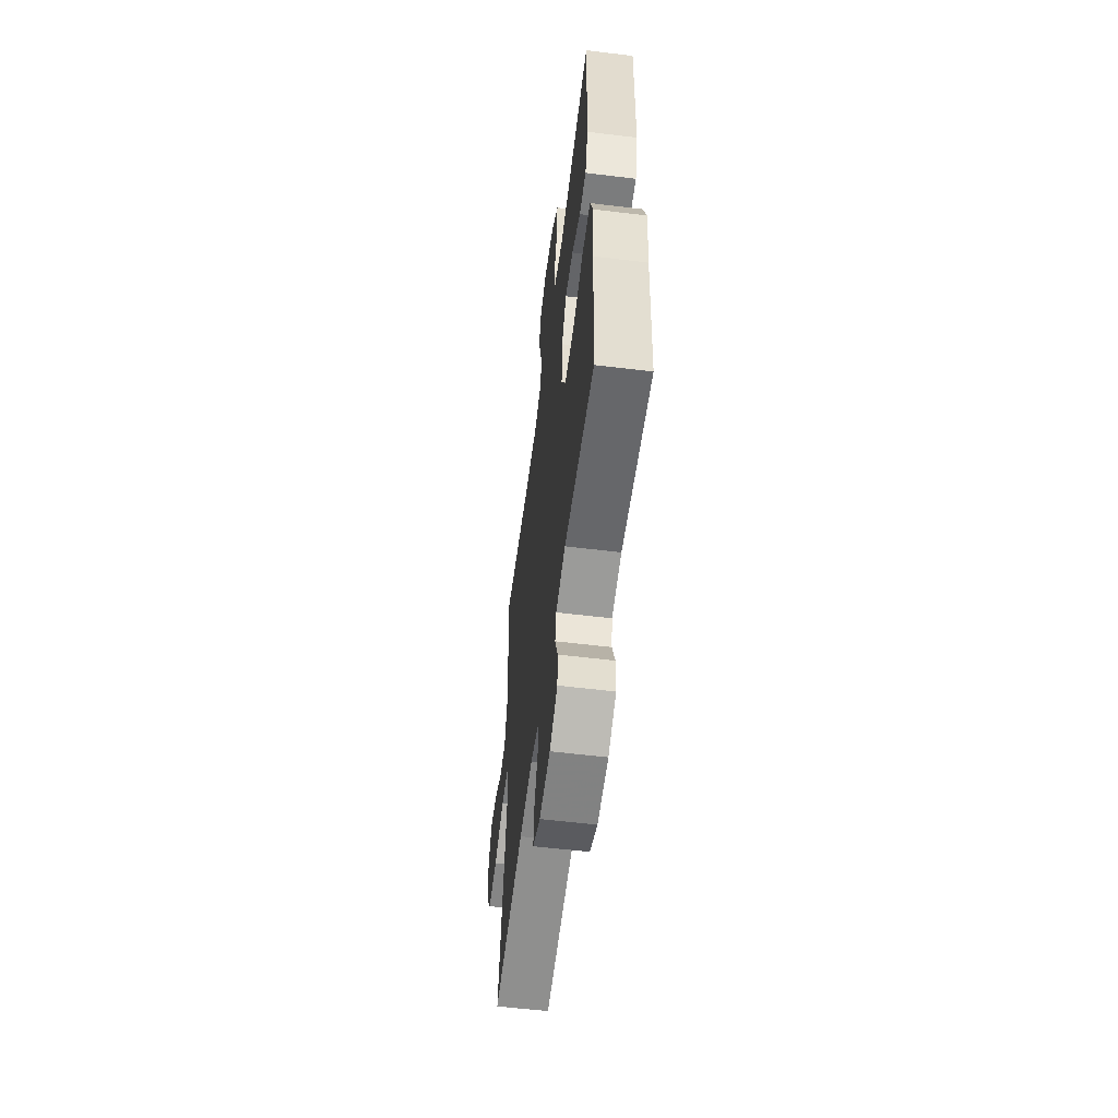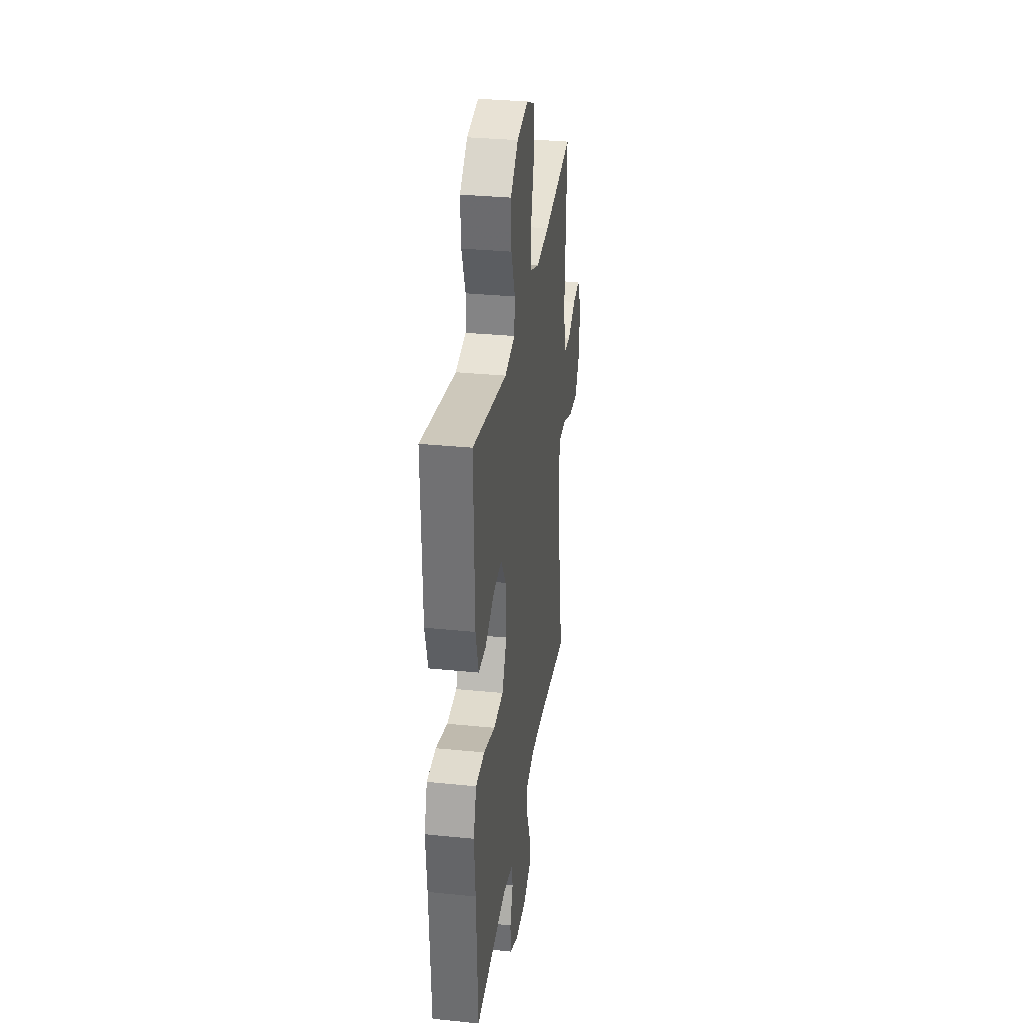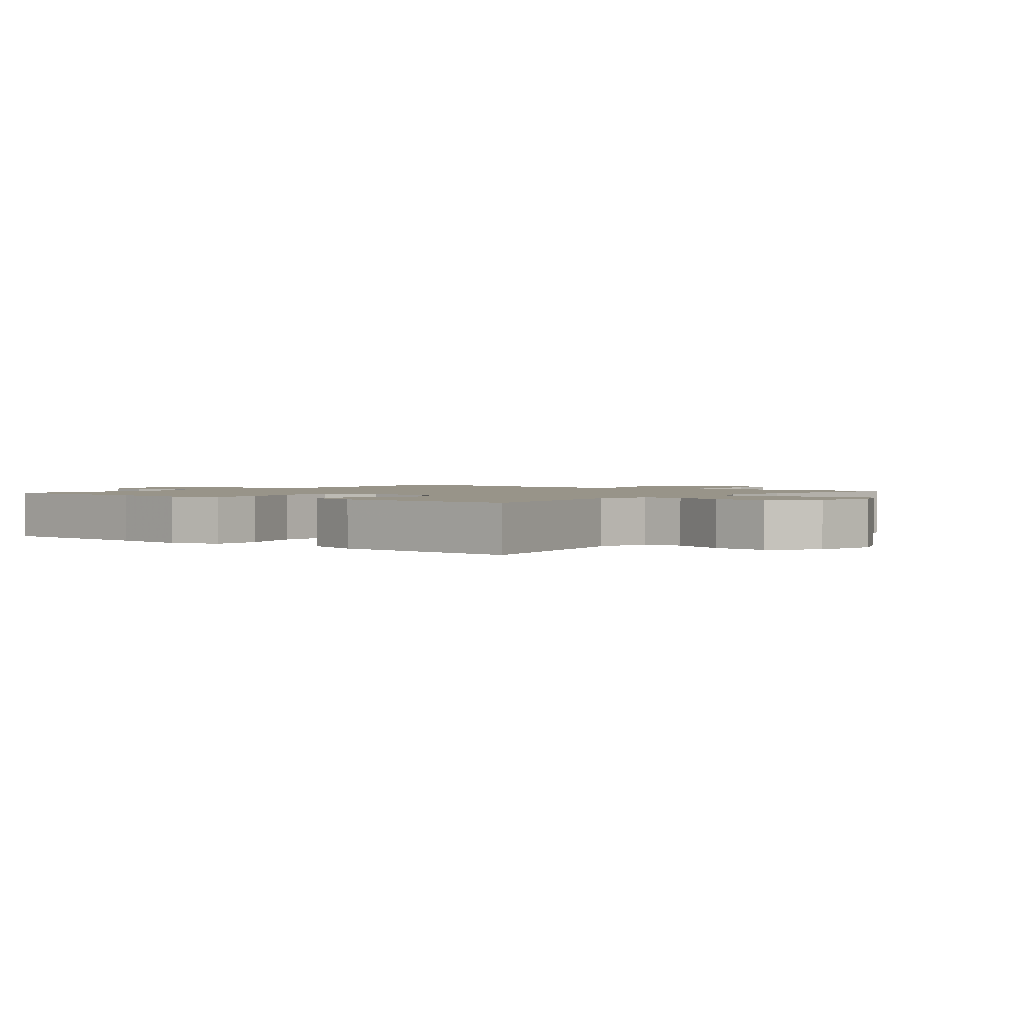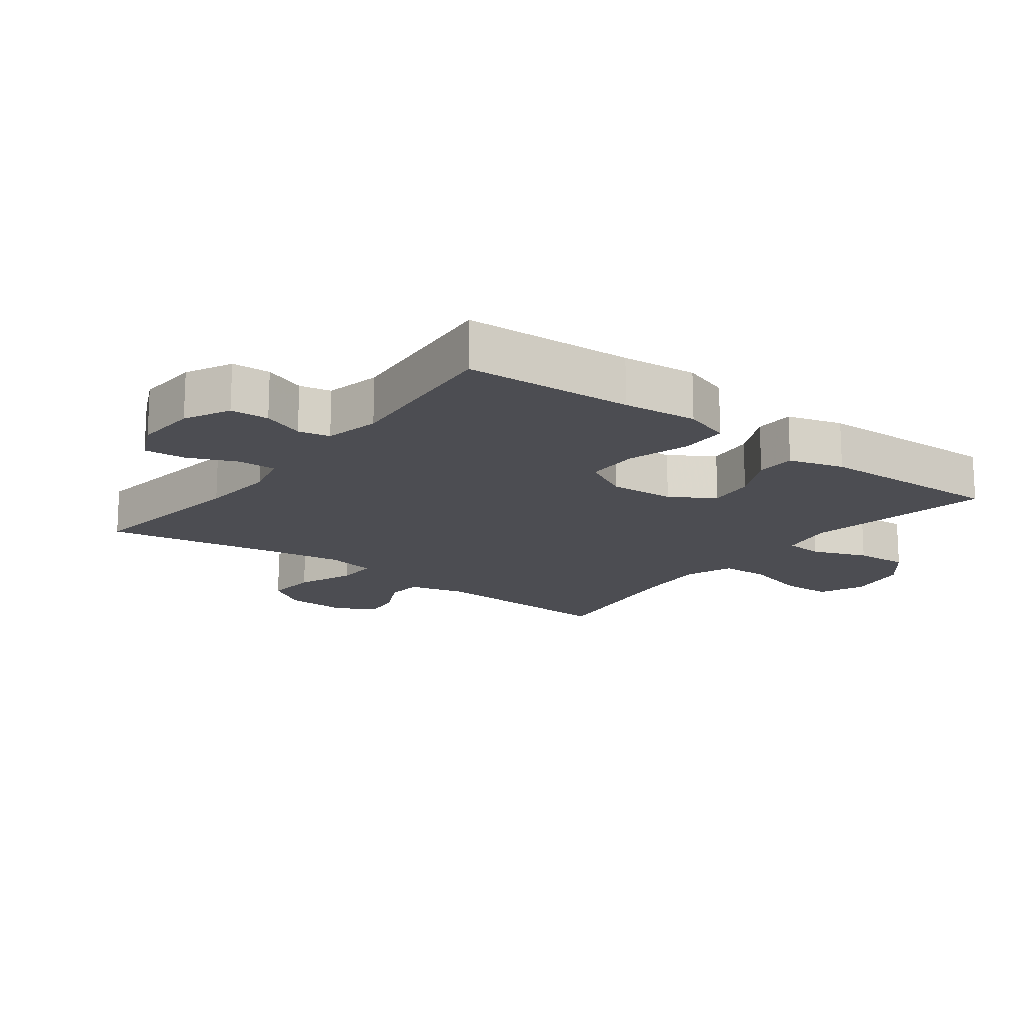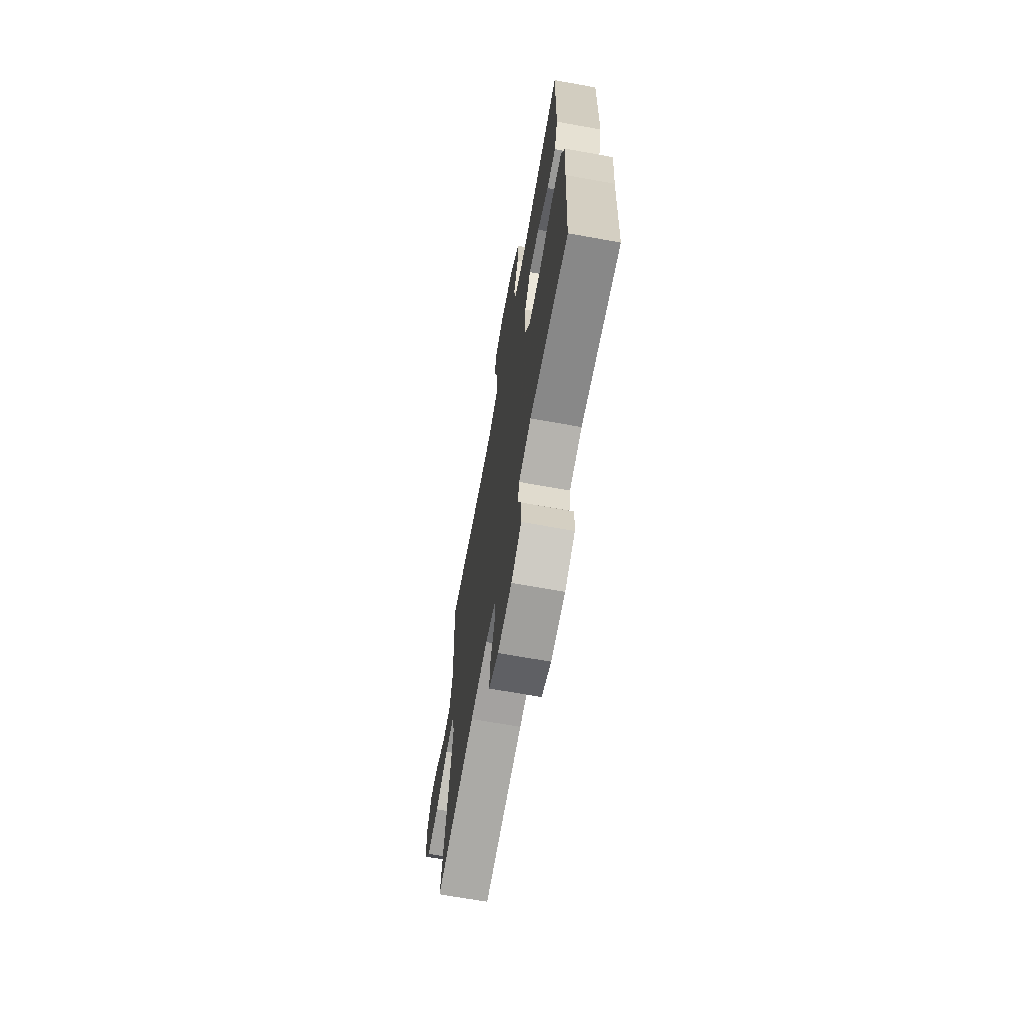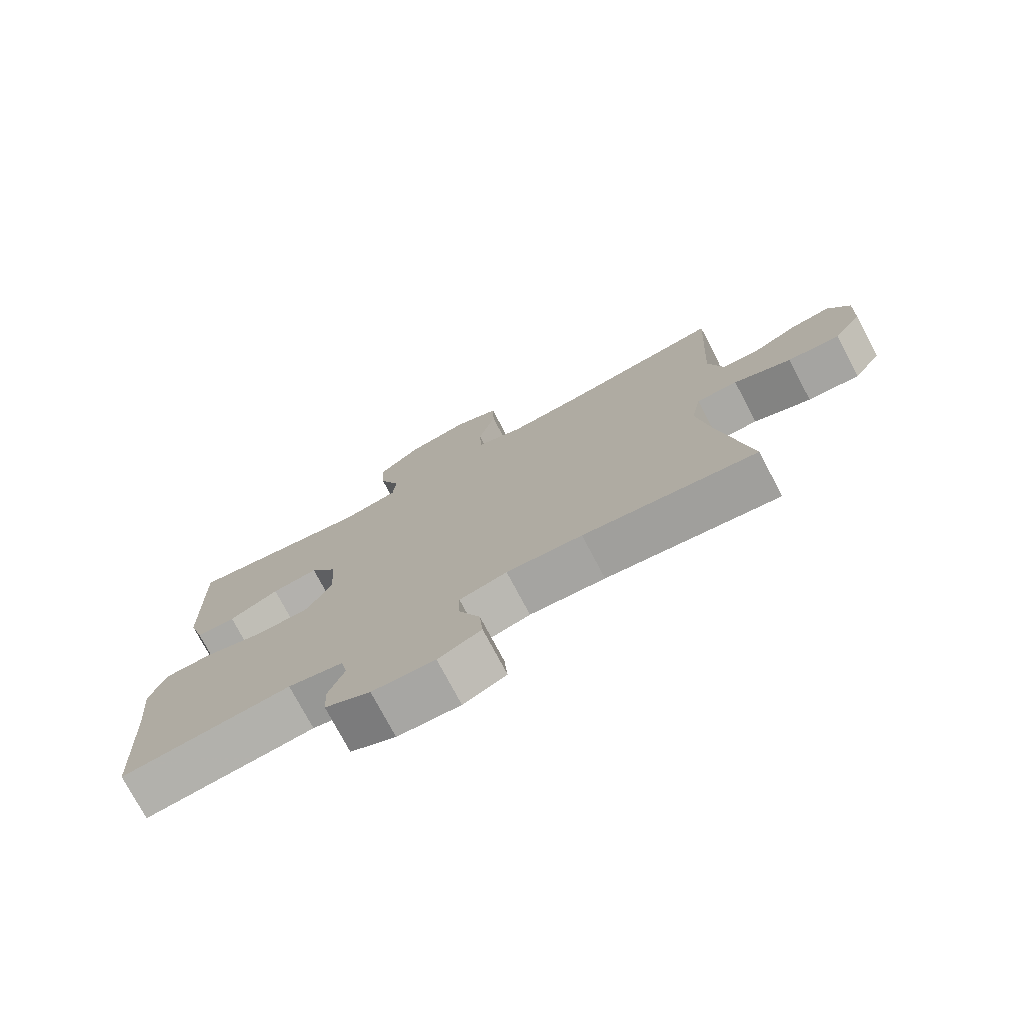
<metadata>
{"format":"obj","ext":"obj","renderer":"f3d","projection":"perspective","resolution":1024,"background":"white","views":[{"elev":-57.7,"azim":-97.2,"up":"+Z"},{"elev":31.9,"azim":-81.9,"up":"+Z"},{"elev":1.7,"azim":-51.0,"up":"+Y"},{"elev":-16.3,"azim":-127.2,"up":"+Y"},{"elev":-68.3,"azim":-100.2,"up":"+Z"},{"elev":-75.9,"azim":27.9,"up":"+Z"}]}
</metadata>
<code>
v 0.5 0.07 -0.5
v 0.23 0.07 -0.465
v 0.112 0.07 -0.456
v 0.038 0.07 -0.475
v 0.039 0.07 -0.533
v 0.072 0.07 -0.61
v 0.077 0.07 -0.675
v 0.01 0.07 -0.706
v -0.088 0.07 -0.701
v -0.159 0.07 -0.666
v -0.162 0.07 -0.606
v -0.137 0.07 -0.541
v -0.147 0.07 -0.492
v -0.233 0.07 -0.474
v -0.5 0.07 -0.5
v -0.514 0.07 -0.238
v -0.525 0.07 -0.122
v -0.5 0.07 -0.048
v -0.425 0.07 -0.046
v -0.328 0.07 -0.075
v -0.244 0.07 -0.073
v -0.205 0.07 0.001
v -0.211 0.07 0.103
v -0.254 0.07 0.17
v -0.327 0.07 0.162
v -0.405 0.07 0.123
v -0.467 0.07 0.124
v -0.492 0.07 0.209
v -0.5 0.07 0.5
v -0.208 0.07 0.447
v -0.121 0.07 0.464
v -0.116 0.07 0.524
v -0.149 0.07 0.609
v -0.154 0.07 0.692
v -0.088 0.07 0.748
v 0.01 0.07 0.765
v 0.08 0.07 0.734
v 0.082 0.07 0.655
v 0.055 0.07 0.557
v 0.058 0.07 0.481
v 0.132 0.07 0.453
v 0.246 0.07 0.462
v 0.5 0.07 0.5
v 0.484 0.07 0.198
v 0.507 0.07 0.11
v 0.563 0.07 0.106
v 0.634 0.07 0.141
v 0.696 0.07 0.149
v 0.729 0.07 0.085
v 0.725 0.07 -0.01
v 0.682 0.07 -0.074
v 0.601 0.07 -0.068
v 0.512 0.07 -0.033
v 0.448 0.07 -0.032
v 0.433 0.07 -0.11
v 0.452 0.07 -0.233
v 0.5 0 -0.5
v 0.23 0 -0.465
v 0.112 0 -0.456
v 0.038 0 -0.475
v 0.039 0 -0.533
v 0.072 0 -0.61
v 0.077 0 -0.675
v 0.01 0 -0.706
v -0.088 0 -0.701
v -0.159 0 -0.666
v -0.162 0 -0.606
v -0.137 0 -0.541
v -0.147 0 -0.492
v -0.233 0 -0.474
v -0.5 0 -0.5
v -0.514 0 -0.238
v -0.525 0 -0.122
v -0.5 0 -0.048
v -0.425 0 -0.046
v -0.328 0 -0.075
v -0.244 0 -0.073
v -0.205 0 0.001
v -0.211 0 0.103
v -0.254 0 0.17
v -0.327 0 0.162
v -0.405 0 0.123
v -0.467 0 0.124
v -0.492 0 0.209
v -0.5 0 0.5
v -0.208 0 0.447
v -0.121 0 0.464
v -0.116 0 0.524
v -0.149 0 0.609
v -0.154 0 0.692
v -0.088 0 0.748
v 0.01 0 0.765
v 0.08 0 0.734
v 0.082 0 0.655
v 0.055 0 0.557
v 0.058 0 0.481
v 0.132 0 0.453
v 0.246 0 0.462
v 0.5 0 0.5
v 0.484 0 0.198
v 0.507 0 0.11
v 0.563 0 0.106
v 0.634 0 0.141
v 0.696 0 0.149
v 0.729 0 0.085
v 0.725 0 -0.01
v 0.682 0 -0.074
v 0.601 0 -0.068
v 0.512 0 -0.033
v 0.448 0 -0.032
v 0.433 0 -0.11
v 0.452 0 -0.233
f 50 51 52 53
f 50 53 54
f 49 50 54
f 46 47 48 49
f 45 46 49 54
f 44 45 54
f 42 43 44 54
f 41 42 54 55
f 36 37 38 39
f 36 39 40
f 35 36 40
f 32 33 34 35
f 31 32 35 40
f 30 31 40 41
f 28 29 30
f 25 26 27 28
f 24 25 28 30
f 23 24 30 41
f 17 18 19 20
f 16 17 20 21
f 14 15 16 21
f 13 14 21 22
f 9 10 11 12
f 5 6 7 8
f 4 5 8 9
f 56 1 2
f 56 2 3
f 55 56 3 4
f 41 55 4
f 13 22 23 41
f 12 13 41
f 4 9 12 41
f 109 108 107 106
f 110 109 106
f 110 106 105
f 105 104 103 102
f 110 105 102 101
f 110 101 100
f 110 100 99 98
f 111 110 98 97
f 95 94 93 92
f 96 95 92
f 96 92 91
f 91 90 89 88
f 96 91 88 87
f 97 96 87 86
f 86 85 84
f 84 83 82 81
f 86 84 81 80
f 97 86 80 79
f 76 75 74 73
f 77 76 73 72
f 77 72 71 70
f 78 77 70 69
f 68 67 66 65
f 64 63 62 61
f 65 64 61 60
f 58 57 112
f 59 58 112
f 60 59 112 111
f 60 111 97
f 97 79 78 69
f 97 69 68
f 97 68 65 60
f 1 57 58 2
f 2 58 59 3
f 3 59 60 4
f 4 60 61 5
f 5 61 62 6
f 6 62 63 7
f 7 63 64 8
f 8 64 65 9
f 9 65 66 10
f 10 66 67 11
f 11 67 68 12
f 12 68 69 13
f 13 69 70 14
f 14 70 71 15
f 15 71 72 16
f 16 72 73 17
f 17 73 74 18
f 18 74 75 19
f 19 75 76 20
f 20 76 77 21
f 21 77 78 22
f 22 78 79 23
f 23 79 80 24
f 24 80 81 25
f 25 81 82 26
f 26 82 83 27
f 27 83 84 28
f 28 84 85 29
f 29 85 86 30
f 30 86 87 31
f 31 87 88 32
f 32 88 89 33
f 33 89 90 34
f 34 90 91 35
f 35 91 92 36
f 36 92 93 37
f 37 93 94 38
f 38 94 95 39
f 39 95 96 40
f 40 96 97 41
f 41 97 98 42
f 42 98 99 43
f 43 99 100 44
f 44 100 101 45
f 45 101 102 46
f 46 102 103 47
f 47 103 104 48
f 48 104 105 49
f 49 105 106 50
f 50 106 107 51
f 51 107 108 52
f 52 108 109 53
f 53 109 110 54
f 54 110 111 55
f 55 111 112 56
f 56 112 57 1

</code>
